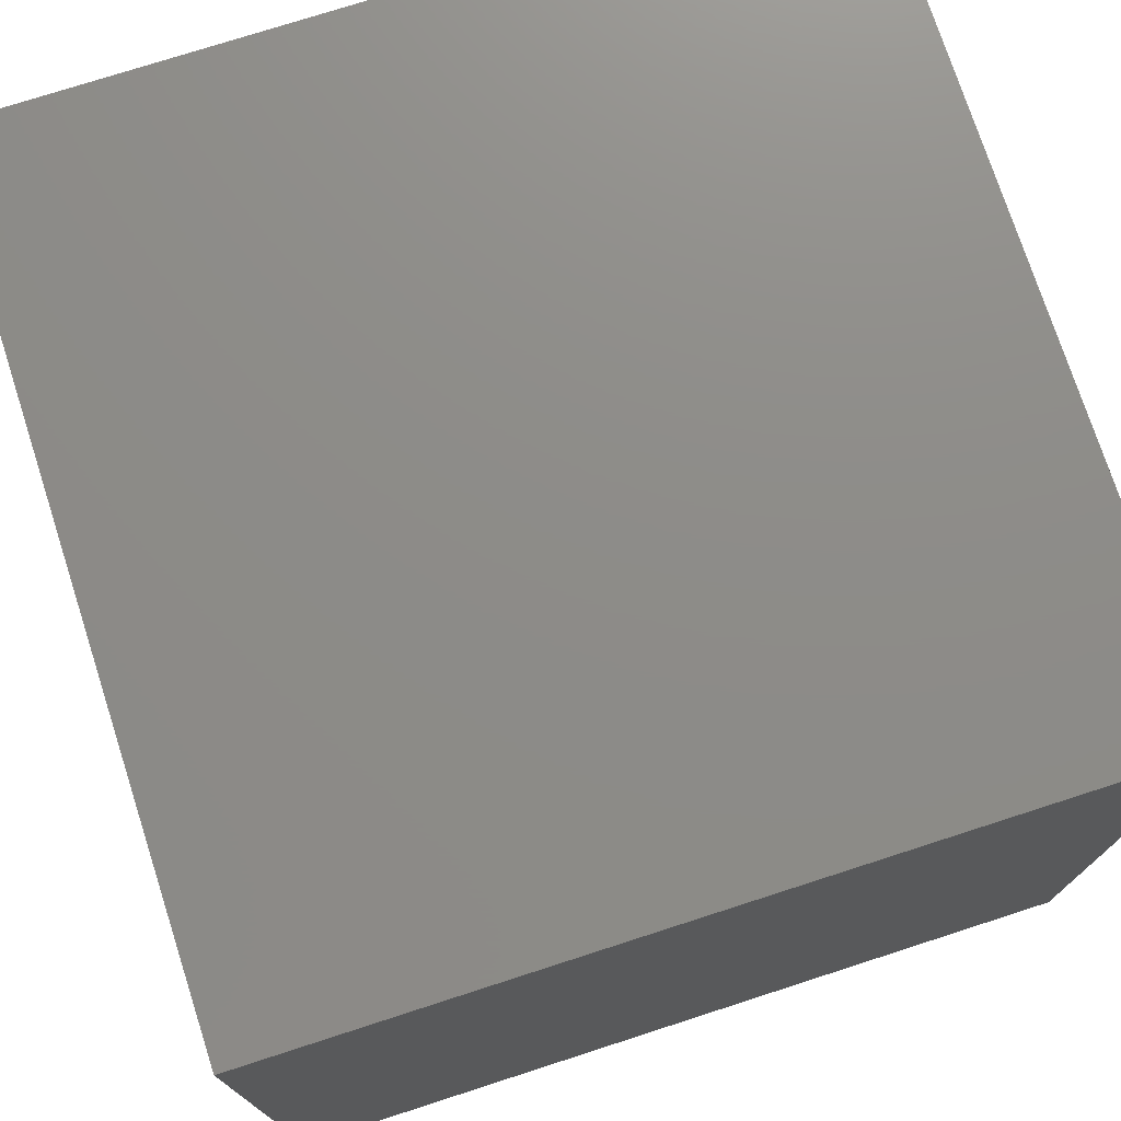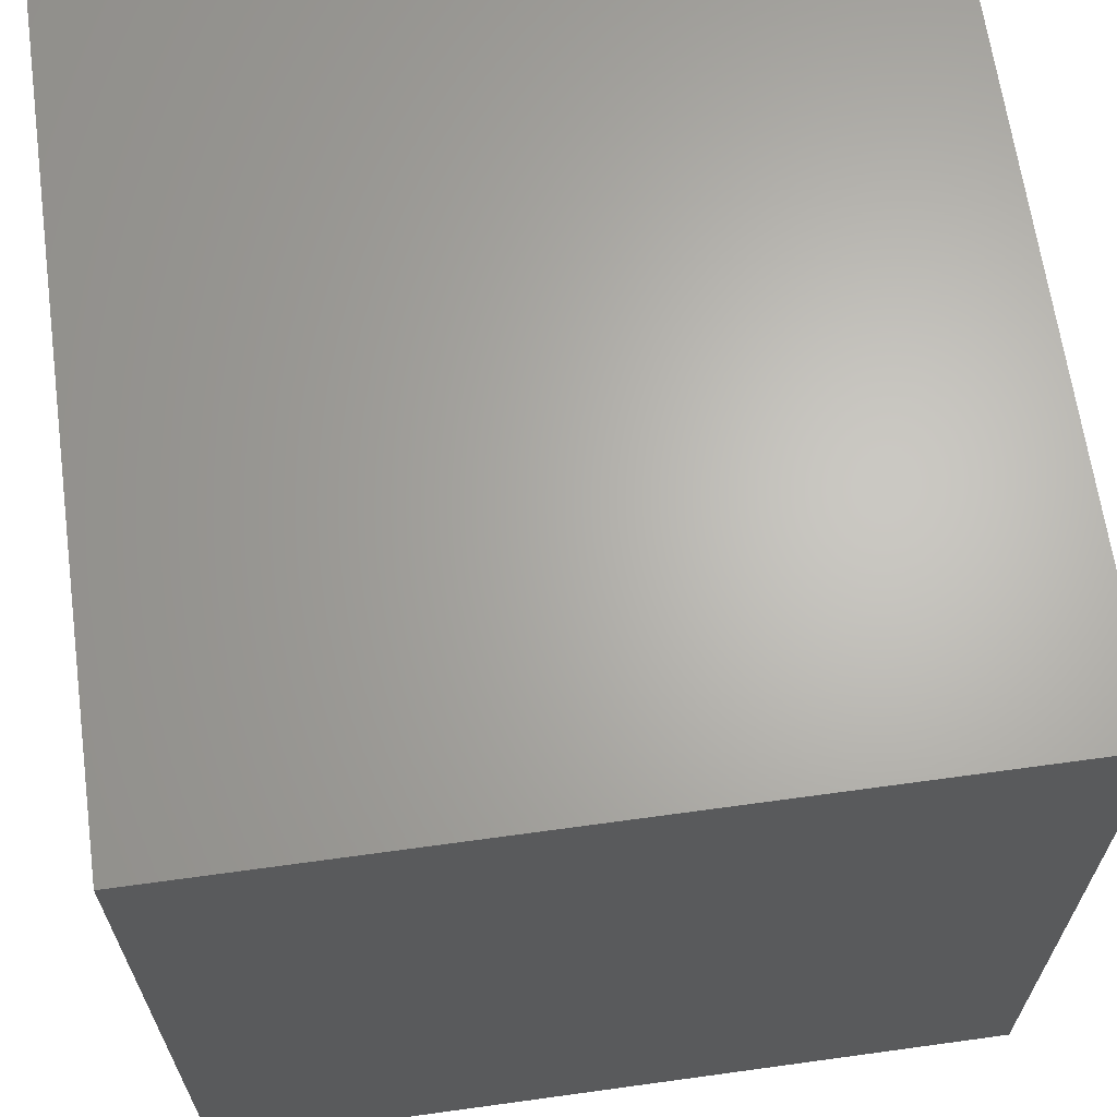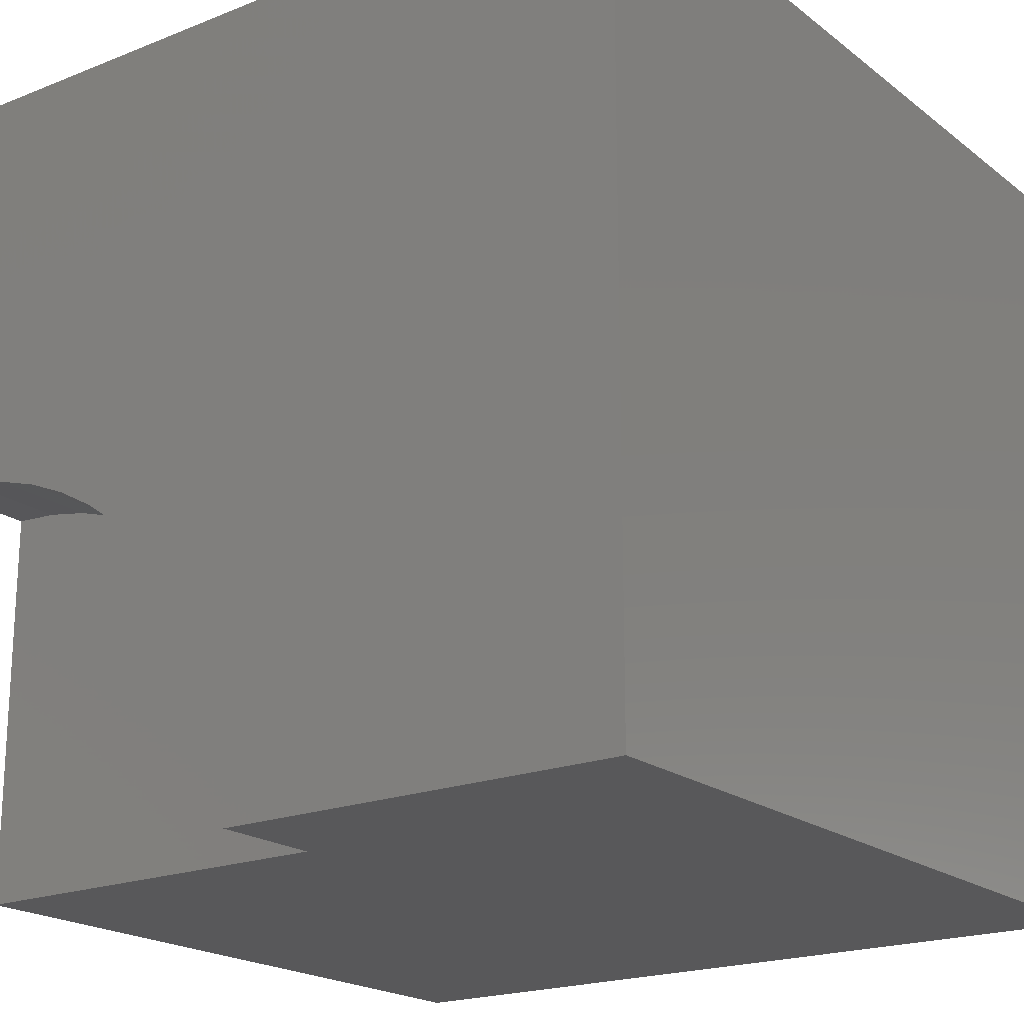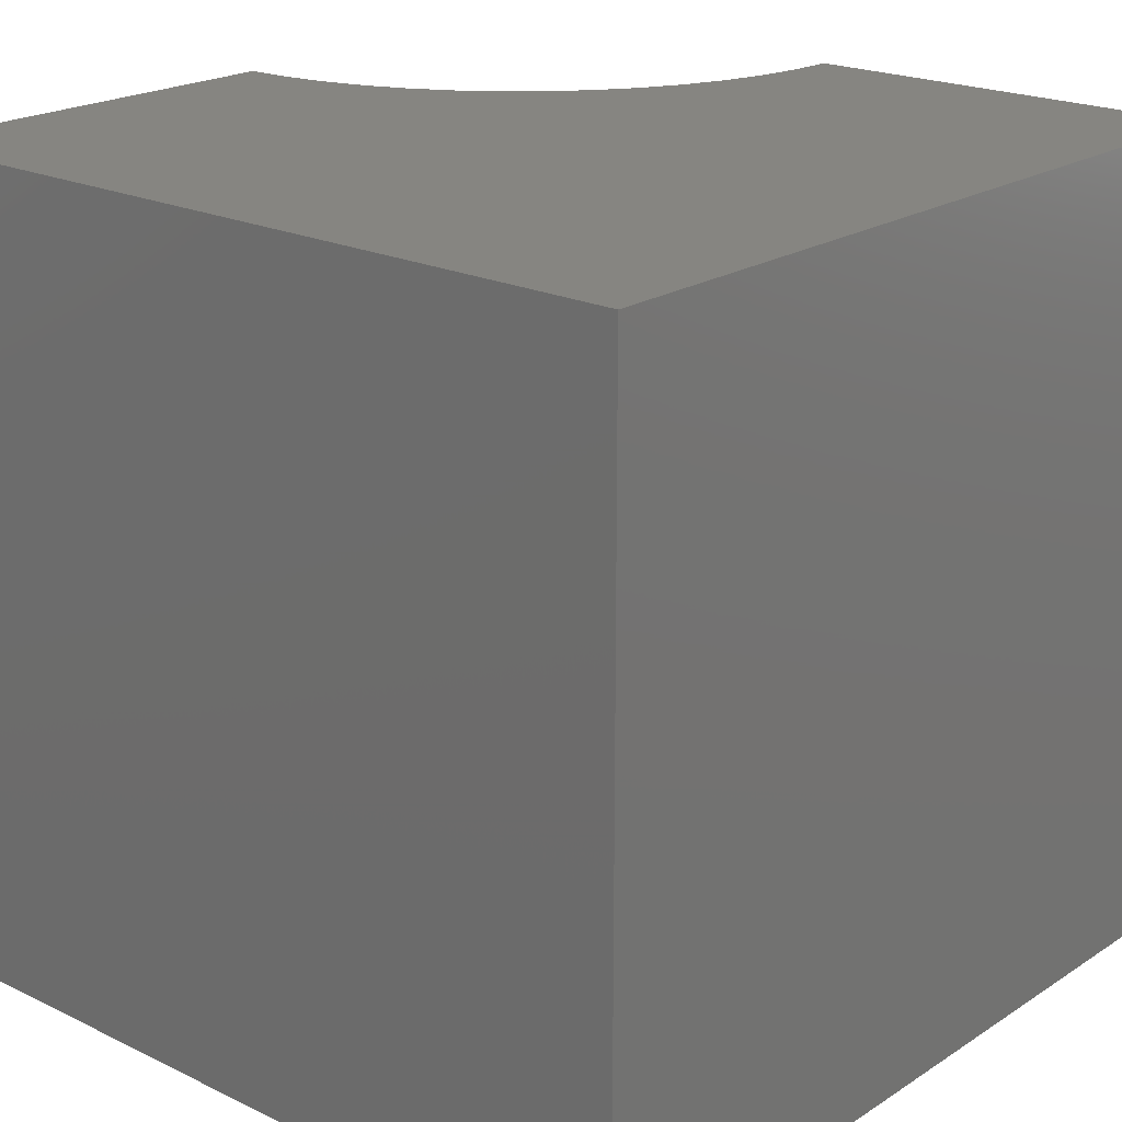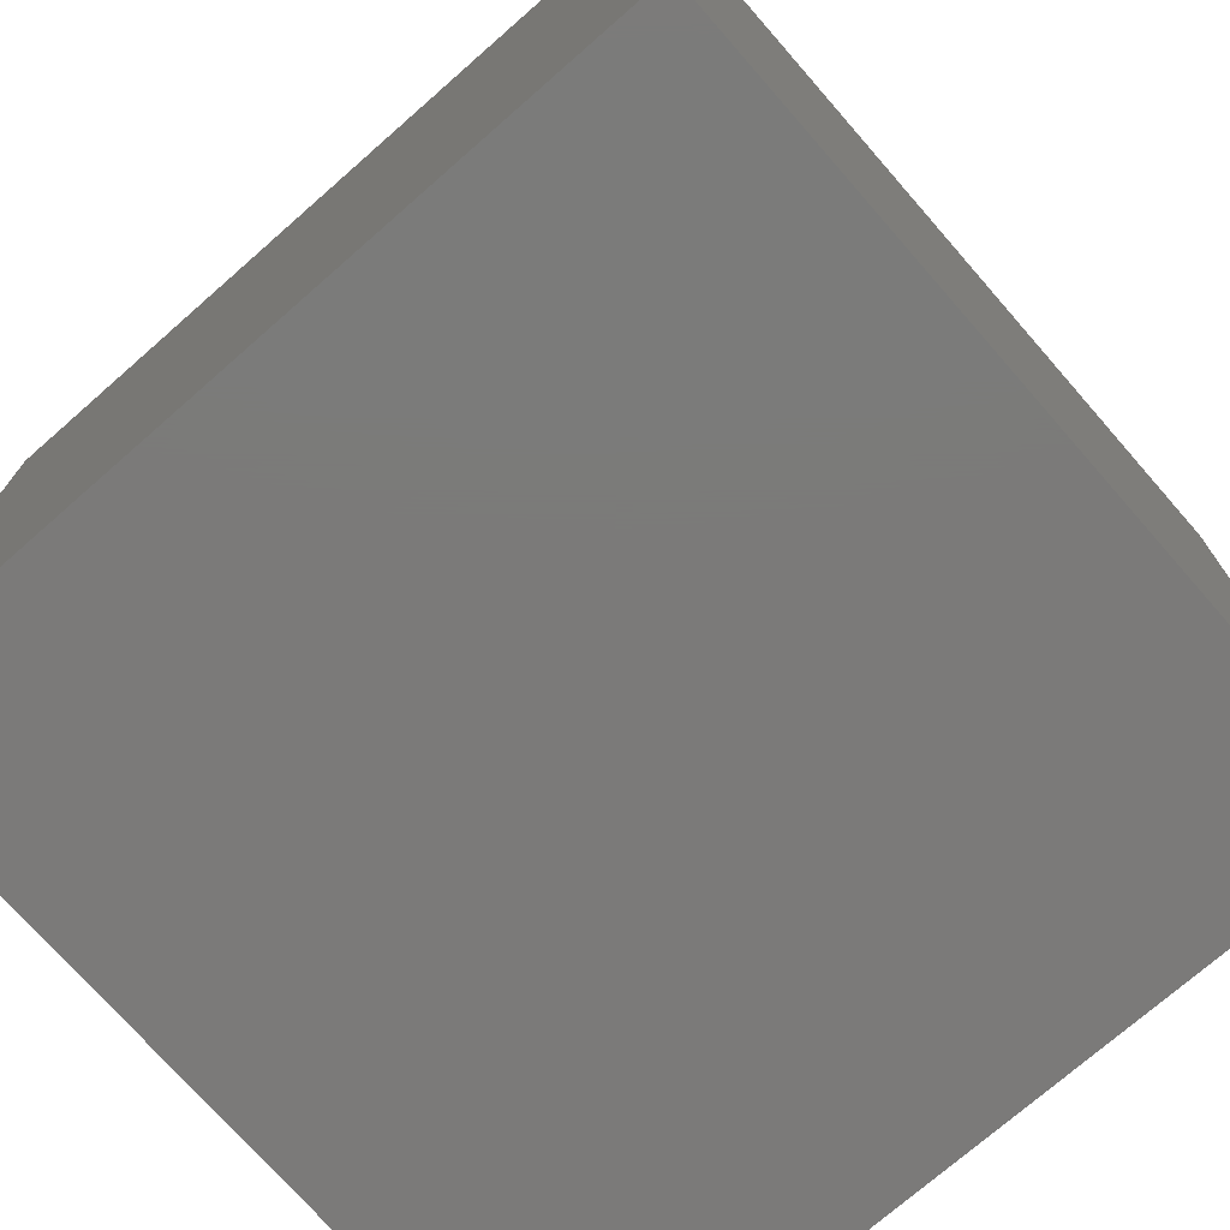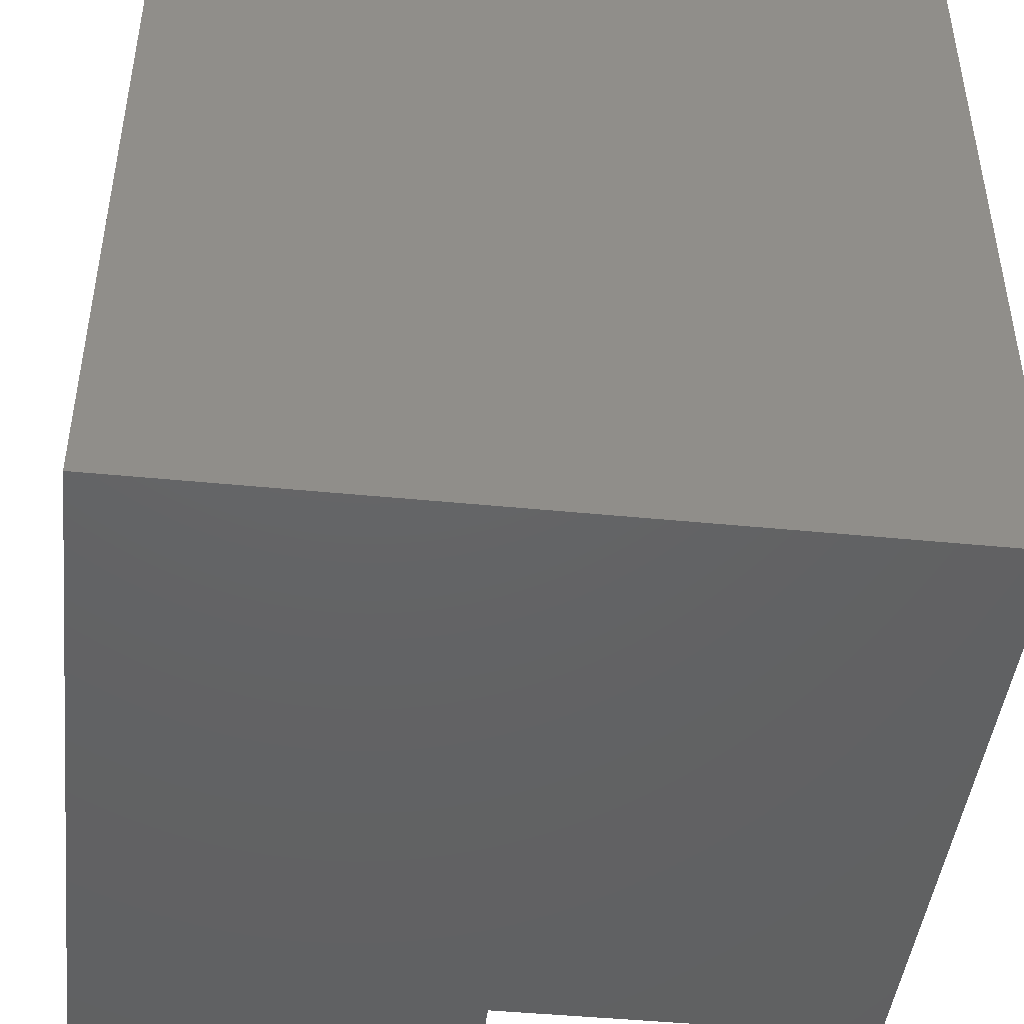
<metadata>
{"format":"stl","ext":"stl","renderer":"f3d","projection":"perspective","resolution":1024,"background":"white","views":[{"elev":75.0,"azim":162.1,"up":"+Y"},{"elev":65.4,"azim":82.1,"up":"+Y"},{"elev":-20.0,"azim":36.2,"up":"+Y"},{"elev":20.8,"azim":131.0,"up":"+Z"},{"elev":-73.8,"azim":131.2,"up":"+Z"},{"elev":-45.2,"azim":173.5,"up":"+Y"}]}
</metadata>
<code>
# stl→obj: 40 verts, 72 faces
v 0 4.881 10
v 0 10 10
v 0 4.881 8.638
v 0 10 0
v 0 0 8.638
v 0 0 0
v 4.85 0.5465 10
v 4.881 0 10
v 10 0 10
v 2.989e-16 4.881 10
v 0.5465 4.85 10
v 4.759 1.086 10
v 2.597 4.133 10
v 3.043 3.816 10
v 10 10 10
v 3.451 3.451 10
v 3.816 3.043 10
v 1.086 4.759 10
v 1.612 4.607 10
v 2.118 4.398 10
v 4.133 2.597 10
v 4.398 2.118 10
v 4.607 1.612 10
v 10 10 0
v 10 0 0
v 4.881 0 8.638
v 4.85 0.5465 8.638
v 4.759 1.086 8.638
v 4.607 1.612 8.638
v 4.398 2.118 8.638
v 4.133 2.597 8.638
v 3.816 3.043 8.638
v 3.451 3.451 8.638
v 3.043 3.816 8.638
v 2.597 4.133 8.638
v 2.118 4.398 8.638
v 1.612 4.607 8.638
v 1.086 4.759 8.638
v 0.5465 4.85 8.638
v 2.989e-16 4.881 8.638
f 1 2 3
f 3 2 4
f 3 4 5
f 5 4 6
f 7 8 9
f 2 10 11
f 7 9 12
f 13 14 15
f 15 14 16
f 15 16 17
f 11 18 2
f 2 18 19
f 2 19 15
f 15 19 20
f 15 20 13
f 17 21 15
f 15 21 22
f 15 22 9
f 9 22 23
f 9 23 12
f 24 15 25
f 25 15 9
f 4 24 6
f 6 24 25
f 15 24 2
f 2 24 4
f 5 6 26
f 26 6 25
f 26 25 8
f 8 25 9
f 26 8 7
f 26 7 27
f 27 7 12
f 27 12 28
f 28 12 23
f 28 23 29
f 29 23 22
f 29 22 30
f 30 22 21
f 30 21 31
f 31 21 17
f 31 17 32
f 32 17 16
f 32 16 33
f 33 16 14
f 33 14 34
f 34 14 13
f 34 13 35
f 35 13 20
f 35 20 36
f 36 20 19
f 36 19 37
f 37 19 18
f 37 18 38
f 38 18 11
f 38 11 39
f 39 11 10
f 39 10 40
f 39 40 5
f 5 26 27
f 27 28 5
f 5 28 29
f 5 29 30
f 33 34 5
f 5 34 35
f 5 35 36
f 30 31 5
f 5 31 32
f 5 32 33
f 36 37 5
f 5 37 38
f 5 38 39

</code>
